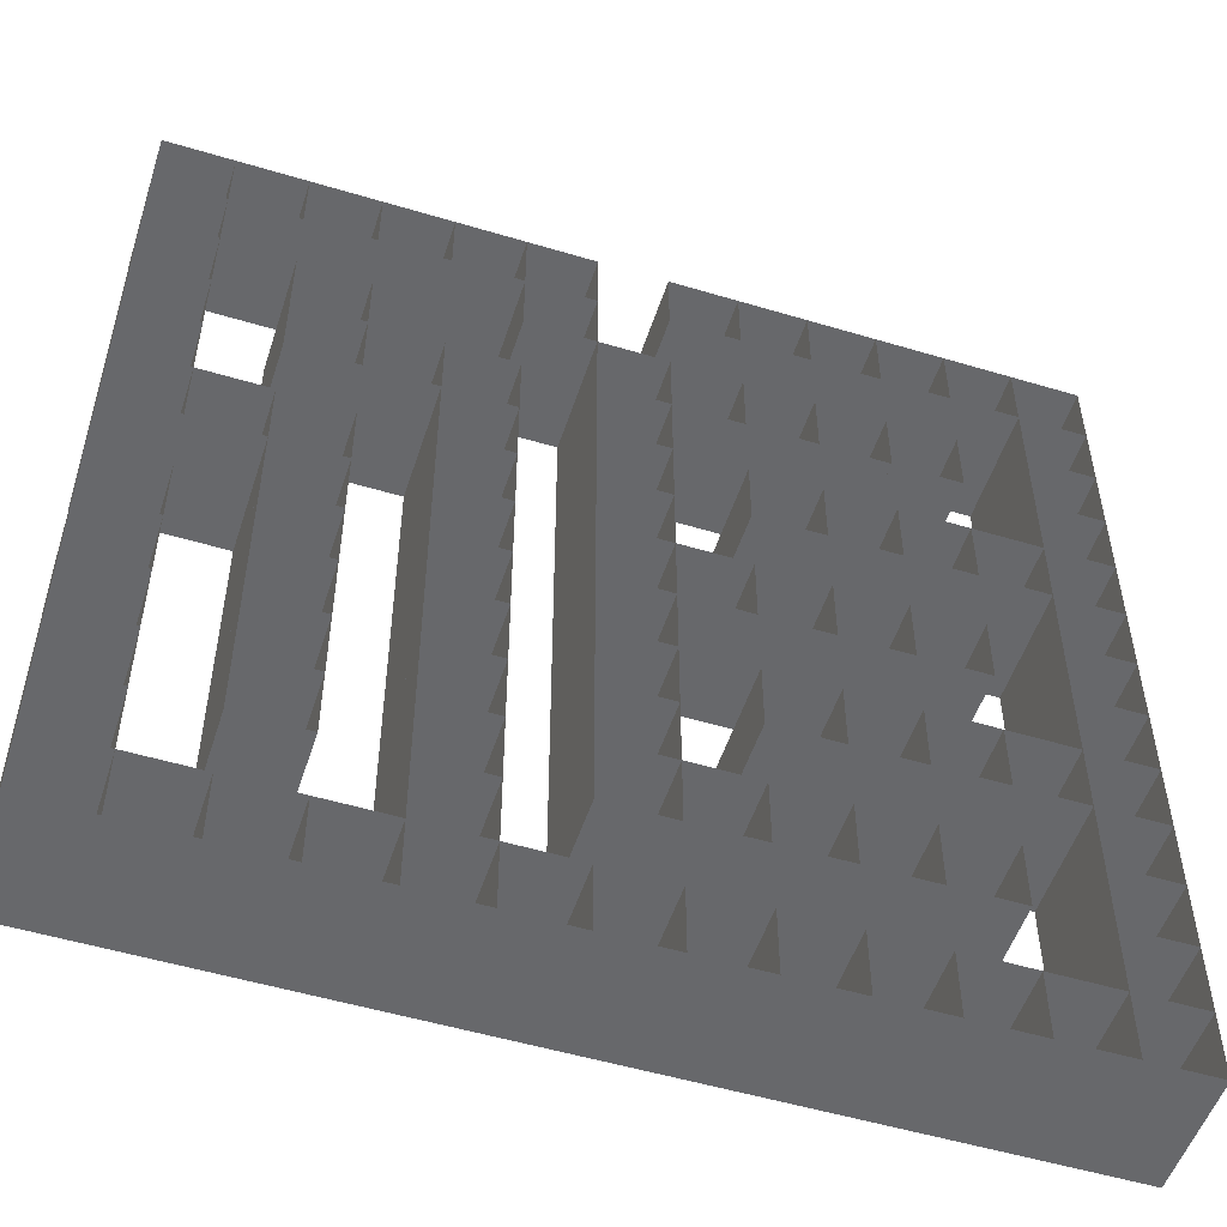
<metadata>
{"format":"obj","ext":"obj","renderer":"f3d","projection":"perspective","resolution":1024,"background":"white","views":[{"elev":-52.5,"azim":-17.9,"up":"+Z"}]}
</metadata>
<code>
o Plane
v -10 0 10
v 10 0 10
v -10 0 -10
v 10 0 -10
v -10 0 -8.462
v -10 0 -6.923
v -10 0 -5.385
v -10 0 -3.846
v -10 0 -2.308
v -10 0 -0.7692
v -10 0 0.7692
v -10 0 2.308
v -10 0 3.846
v -10 0 5.385
v -10 0 6.923
v -10 0 8.462
v -8.462 0 10
v -6.923 0 10
v -5.385 0 10
v -3.846 0 10
v -2.308 0 10
v -0.7692 0 10
v 0.7692 0 10
v 2.308 0 10
v 3.846 0 10
v 5.385 0 10
v 6.923 0 10
v 8.462 0 10
v 10 0 8.462
v 10 0 6.923
v 10 0 5.385
v 10 0 3.846
v 10 0 2.308
v 10 0 0.7692
v 10 0 -0.7692
v 10 0 -2.308
v 10 0 -3.846
v 10 0 -5.385
v 10 0 -6.923
v 10 0 -8.462
v 8.462 0 -10
v 6.923 0 -10
v 5.385 0 -10
v 3.846 0 -10
v 2.308 0 -10
v 0.7692 0 -10
v -0.7692 0 -10
v -2.308 0 -10
v -3.846 0 -10
v -5.385 0 -10
v -6.923 0 -10
v -8.462 0 -10
v -8.462 0 8.462
v -8.462 0 6.923
v -8.462 0 5.385
v -8.462 0 3.846
v -8.462 0 2.308
v -8.462 0 0.7692
v -8.462 0 -0.7692
v -8.462 0 -2.308
v -8.462 0 -3.846
v -8.462 0 -5.385
v -8.462 0 -6.923
v -8.462 0 -8.462
v -6.923 0 8.462
v -6.923 0 6.923
v -6.923 0 5.385
v -6.923 0 3.846
v -6.923 0 2.308
v -6.923 0 0.7692
v -6.923 0 -0.7692
v -6.923 0 -2.308
v -6.923 0 -3.846
v -6.923 0 -5.385
v -6.923 0 -6.923
v -6.923 0 -8.462
v -5.385 0 8.462
v -5.385 0 6.923
v -5.385 0 5.385
v -5.385 0 3.846
v -5.385 0 2.308
v -5.385 0 0.7692
v -5.385 0 -0.7692
v -5.385 0 -2.308
v -5.385 0 -3.846
v -5.385 0 -5.385
v -5.385 0 -6.923
v -5.385 0 -8.462
v -3.846 0 8.462
v -3.846 0 5.385
v -3.846 0 3.846
v -3.846 0 2.308
v -3.846 0 0.7692
v -3.846 0 -0.7692
v -3.846 0 -2.308
v -3.846 0 -3.846
v -3.846 0 -5.385
v -3.846 0 -6.923
v -3.846 0 -8.462
v -2.308 0 8.462
v -2.308 0 6.923
v -2.308 0 5.385
v -2.308 0 3.846
v -2.308 0 2.308
v -2.308 0 0.7692
v -2.308 0 -0.7692
v -2.308 0 -2.308
v -2.308 0 -3.846
v -2.308 0 -5.385
v -2.308 0 -6.923
v -2.308 0 -8.462
v -0.7692 0 8.462
v -0.7692 0 6.923
v -0.7692 0 5.385
v -0.7692 0 3.846
v -0.7692 0 2.308
v -0.7692 0 0.7692
v -0.7692 0 -0.7692
v -0.7692 0 -2.308
v -0.7692 0 -3.846
v -0.7692 0 -5.385
v -0.7692 0 -6.923
v -0.7692 0 -8.462
v 0.7692 0 8.462
v 0.7692 0 6.923
v 0.7692 0 5.385
v 0.7692 0 3.846
v 0.7692 0 2.308
v 0.7692 0 0.7692
v 0.7692 0 -0.7692
v 0.7692 0 -2.308
v 0.7692 0 -3.846
v 0.7692 0 -5.385
v 0.7692 0 -6.923
v 0.7692 0 -8.462
v 2.308 0 8.462
v 2.308 0 6.923
v 2.308 0 5.385
v 2.308 0 3.846
v 2.308 0 2.308
v 2.308 0 0.7692
v 2.308 0 -0.7692
v 2.308 0 -2.308
v 2.308 0 -3.846
v 2.308 0 -5.385
v 2.308 0 -6.923
v 2.308 0 -8.462
v 3.846 0 8.462
v 3.846 0 6.923
v 3.846 0 5.385
v 3.846 0 3.846
v 3.846 0 2.308
v 3.846 0 0.7692
v 3.846 0 -0.7692
v 3.846 0 -2.308
v 3.846 0 -3.846
v 3.846 0 -5.385
v 3.846 0 -6.923
v 3.846 0 -8.462
v 5.385 0 8.462
v 5.385 0 6.923
v 5.385 0 5.385
v 5.385 0 3.846
v 5.385 0 2.308
v 5.385 0 0.7692
v 5.385 0 -0.7692
v 5.385 0 -2.308
v 5.385 0 -3.846
v 5.385 0 -5.385
v 5.385 0 -6.923
v 5.385 0 -8.462
v 6.923 0 8.462
v 6.923 0 6.923
v 6.923 0 5.385
v 6.923 0 3.846
v 6.923 0 2.308
v 6.923 0 0.7692
v 6.923 0 -0.7692
v 6.923 0 -2.308
v 6.923 0 -3.846
v 6.923 0 -5.385
v 6.923 0 -6.923
v 6.923 0 -8.462
v 8.462 0 8.462
v 8.462 0 6.923
v 8.462 0 5.385
v 8.462 0 3.846
v 8.462 0 2.308
v 8.462 0 0.7692
v 8.462 0 -0.7692
v 8.462 0 -2.308
v 8.462 0 -3.846
v 8.462 0 -5.385
v 8.462 0 -6.923
v 8.462 0 -8.462
v 8.462 2.681 -8.462
v 10 2.681 -8.462
v 10 2.681 -10
v 8.462 2.681 -10
v -10 2.681 -8.462
v -8.462 2.681 -8.462
v -8.462 2.681 -10
v -10 2.681 -10
v -8.462 2.681 -8.462
v -6.923 2.681 -8.462
v -6.923 2.681 -10
v -8.462 2.681 -10
v -6.923 2.681 -8.462
v -5.385 2.681 -8.462
v -5.385 2.681 -10
v -6.923 2.681 -10
v -5.385 2.681 -8.462
v -3.846 2.681 -8.462
v -3.846 2.681 -10
v -5.385 2.681 -10
v -3.846 2.681 -8.462
v -2.308 2.681 -8.462
v -2.308 2.681 -10
v -3.846 2.681 -10
v -2.308 2.681 -8.462
v -0.7692 2.681 -8.462
v -0.7692 2.681 -10
v -2.308 2.681 -10
v -0.7692 2.681 -8.462
v 0.7692 2.681 -8.462
v 0.7692 2.681 -10
v -0.7692 2.681 -10
v 0.7692 2.681 -8.462
v 2.308 2.681 -8.462
v 2.308 2.681 -10
v 0.7692 2.681 -10
v 2.308 2.681 -8.462
v 3.846 2.681 -8.462
v 3.846 2.681 -10
v 2.308 2.681 -10
v 3.846 2.681 -8.462
v 5.385 2.681 -8.462
v 5.385 2.681 -10
v 3.846 2.681 -10
v 5.385 2.681 -8.462
v 6.923 2.681 -8.462
v 6.923 2.681 -10
v 5.385 2.681 -10
v 6.923 2.681 -8.462
v 8.462 2.681 -8.462
v 8.462 2.681 -10
v 6.923 2.681 -10
v -10 2.681 10
v -8.462 2.681 10
v -8.462 2.681 8.462
v -10 2.681 8.462
v -10 2.681 8.462
v -8.462 2.681 8.462
v -8.462 2.681 6.923
v -10 2.681 6.923
v -10 2.681 6.923
v -8.462 2.681 6.923
v -8.462 2.681 5.385
v -10 2.681 5.385
v -10 2.681 5.385
v -8.462 2.681 5.385
v -8.462 2.681 3.846
v -10 2.681 3.846
v -10 2.681 3.846
v -8.462 2.681 3.846
v -8.462 2.681 2.308
v -10 2.681 2.308
v -10 2.681 2.308
v -8.462 2.681 2.308
v -8.462 2.681 0.7692
v -10 2.681 0.7692
v -10 2.681 -0.7692
v -8.462 2.681 -0.7692
v -8.462 2.681 -2.308
v -10 2.681 -2.308
v -10 2.681 -2.308
v -8.462 2.681 -2.308
v -8.462 2.681 -3.846
v -10 2.681 -3.846
v -10 2.681 -3.846
v -8.462 2.681 -3.846
v -8.462 2.681 -5.385
v -10 2.681 -5.385
v -10 2.681 -5.385
v -8.462 2.681 -5.385
v -8.462 2.681 -6.923
v -10 2.681 -6.923
v -10 2.681 -6.923
v -8.462 2.681 -6.923
v -8.462 2.681 -8.462
v -10 2.681 -8.462
v -8.462 2.681 10
v -6.923 2.681 10
v -6.923 2.681 8.462
v -8.462 2.681 8.462
v -8.462 2.681 2.308
v -6.923 2.681 2.308
v -6.923 2.681 0.7692
v -8.462 2.681 0.7692
v -6.923 2.681 10
v -5.385 2.681 10
v -5.385 2.681 8.462
v -6.923 2.681 8.462
v -6.923 2.681 6.923
v -5.385 2.681 6.923
v -5.385 2.681 5.385
v -6.923 2.681 5.385
v -6.923 2.681 5.385
v -5.385 2.681 5.385
v -5.385 2.681 3.846
v -6.923 2.681 3.846
v -6.923 2.681 2.308
v -5.385 2.681 2.308
v -5.385 2.681 0.7692
v -6.923 2.681 0.7692
v -6.923 2.681 0.7692
v -5.385 2.681 0.7692
v -5.385 2.681 -0.7692
v -6.923 2.681 -0.7692
v -6.923 2.681 -0.7692
v -5.385 2.681 -0.7692
v -5.385 2.681 -2.308
v -6.923 2.681 -2.308
v -6.923 2.681 -2.308
v -5.385 2.681 -2.308
v -5.385 2.681 -3.846
v -6.923 2.681 -3.846
v -6.923 2.681 -3.846
v -5.385 2.681 -3.846
v -5.385 2.681 -5.385
v -6.923 2.681 -5.385
v -6.923 2.681 -5.385
v -5.385 2.681 -5.385
v -5.385 2.681 -6.923
v -6.923 2.681 -6.923
v -5.385 2.681 10
v -3.846 2.681 10
v -3.846 2.681 8.462
v -5.385 2.681 8.462
v -5.385 2.681 5.385
v -3.846 2.681 5.385
v -3.846 2.681 3.846
v -5.385 2.681 3.846
v -3.846 2.681 10
v -2.308 2.681 10
v -2.308 2.681 8.462
v -3.846 2.681 8.462
v -3.846 2.681 5.385
v -2.308 2.681 5.385
v -2.308 2.681 3.846
v -3.846 2.681 3.846
v -3.846 2.681 3.846
v -2.308 2.681 3.846
v -2.308 2.681 2.308
v -3.846 2.681 2.308
v -3.846 2.681 2.308
v -2.308 2.681 2.308
v -2.308 2.681 0.7692
v -3.846 2.681 0.7692
v -3.846 2.681 0.7692
v -2.308 2.681 0.7692
v -2.308 2.681 -0.7692
v -3.846 2.681 -0.7692
v -3.846 2.681 -0.7692
v -2.308 2.681 -0.7692
v -2.308 2.681 -2.308
v -3.846 2.681 -2.308
v -3.846 2.681 -2.308
v -2.308 2.681 -2.308
v -2.308 2.681 -3.846
v -3.846 2.681 -3.846
v -3.846 2.681 -3.846
v -2.308 2.681 -3.846
v -2.308 2.681 -5.385
v -3.846 2.681 -5.385
v -3.846 2.681 -5.385
v -2.308 2.681 -5.385
v -2.308 2.681 -6.923
v -3.846 2.681 -6.923
v -3.846 2.681 -6.923
v -2.308 2.681 -6.923
v -2.308 2.681 -8.462
v -3.846 2.681 -8.462
v -2.308 2.681 10
v -0.7692 2.681 10
v -0.7692 2.681 8.462
v -2.308 2.681 8.462
v -2.308 2.681 8.462
v -0.7692 2.681 8.462
v -0.7692 2.681 6.923
v -2.308 2.681 6.923
v -0.7692 2.681 6.923
v 0.7692 2.681 6.923
v 0.7692 2.681 5.385
v -0.7692 2.681 5.385
v -0.7692 2.681 5.385
v 0.7692 2.681 5.385
v 0.7692 2.681 3.846
v -0.7692 2.681 3.846
v -0.7692 2.681 3.846
v 0.7692 2.681 3.846
v 0.7692 2.681 2.308
v -0.7692 2.681 2.308
v -0.7692 2.681 2.308
v 0.7692 2.681 2.308
v 0.7692 2.681 0.7692
v -0.7692 2.681 0.7692
v -0.7692 2.681 0.7692
v 0.7692 2.681 0.7692
v 0.7692 2.681 -0.7692
v -0.7692 2.681 -0.7692
v -0.7692 2.681 -0.7692
v 0.7692 2.681 -0.7692
v 0.7692 2.681 -2.308
v -0.7692 2.681 -2.308
v -0.7692 2.681 -2.308
v 0.7692 2.681 -2.308
v 0.7692 2.681 -3.846
v -0.7692 2.681 -3.846
v -0.7692 2.681 -3.846
v 0.7692 2.681 -3.846
v 0.7692 2.681 -5.385
v -0.7692 2.681 -5.385
v -0.7692 2.681 -5.385
v 0.7692 2.681 -5.385
v 0.7692 2.681 -6.923
v -0.7692 2.681 -6.923
v 0.7692 2.681 10
v 2.308 2.681 10
v 2.308 2.681 8.462
v 0.7692 2.681 8.462
v 0.7692 2.681 6.923
v 2.308 2.681 6.923
v 2.308 2.681 5.385
v 0.7692 2.681 5.385
v 0.7692 2.681 0.7692
v 2.308 2.681 0.7692
v 2.308 2.681 -0.7692
v 0.7692 2.681 -0.7692
v 0.7692 2.681 -5.385
v 2.308 2.681 -5.385
v 2.308 2.681 -6.923
v 0.7692 2.681 -6.923
v 2.308 2.681 10
v 3.846 2.681 10
v 3.846 2.681 8.462
v 2.308 2.681 8.462
v 2.308 2.681 6.923
v 3.846 2.681 6.923
v 3.846 2.681 5.385
v 2.308 2.681 5.385
v 2.308 2.681 3.846
v 3.846 2.681 3.846
v 3.846 2.681 2.308
v 2.308 2.681 2.308
v 2.308 2.681 0.7692
v 3.846 2.681 0.7692
v 3.846 2.681 -0.7692
v 2.308 2.681 -0.7692
v 2.308 2.681 -2.308
v 3.846 2.681 -2.308
v 3.846 2.681 -3.846
v 2.308 2.681 -3.846
v 2.308 2.681 -5.385
v 3.846 2.681 -5.385
v 3.846 2.681 -6.923
v 2.308 2.681 -6.923
v 3.846 2.681 10
v 5.385 2.681 10
v 5.385 2.681 8.462
v 3.846 2.681 8.462
v 3.846 2.681 6.923
v 5.385 2.681 6.923
v 5.385 2.681 5.385
v 3.846 2.681 5.385
v 3.846 2.681 3.846
v 5.385 2.681 3.846
v 5.385 2.681 2.308
v 3.846 2.681 2.308
v 3.846 2.681 0.7692
v 5.385 2.681 0.7692
v 5.385 2.681 -0.7692
v 3.846 2.681 -0.7692
v 3.846 2.681 -2.308
v 5.385 2.681 -2.308
v 5.385 2.681 -3.846
v 3.846 2.681 -3.846
v 3.846 2.681 -5.385
v 5.385 2.681 -5.385
v 5.385 2.681 -6.923
v 3.846 2.681 -6.923
v 5.385 2.681 10
v 6.923 2.681 10
v 6.923 2.681 8.462
v 5.385 2.681 8.462
v 5.385 2.681 6.923
v 6.923 2.681 6.923
v 6.923 2.681 5.385
v 5.385 2.681 5.385
v 5.385 2.681 3.846
v 6.923 2.681 3.846
v 6.923 2.681 2.308
v 5.385 2.681 2.308
v 5.385 2.681 0.7692
v 6.923 2.681 0.7692
v 6.923 2.681 -0.7692
v 5.385 2.681 -0.7692
v 5.385 2.681 -2.308
v 6.923 2.681 -2.308
v 6.923 2.681 -3.846
v 5.385 2.681 -3.846
v 5.385 2.681 -5.385
v 6.923 2.681 -5.385
v 6.923 2.681 -6.923
v 5.385 2.681 -6.923
v 6.923 2.681 10
v 8.462 2.681 10
v 8.462 2.681 8.462
v 6.923 2.681 8.462
v 6.923 2.681 3.846
v 8.462 2.681 3.846
v 8.462 2.681 2.308
v 6.923 2.681 2.308
v 6.923 2.681 -2.308
v 8.462 2.681 -2.308
v 8.462 2.681 -3.846
v 6.923 2.681 -3.846
v 8.462 2.681 10
v 10 2.681 10
v 10 2.681 8.462
v 8.462 2.681 8.462
v 8.462 2.681 8.462
v 10 2.681 8.462
v 10 2.681 6.923
v 8.462 2.681 6.923
v 8.462 2.681 6.923
v 10 2.681 6.923
v 10 2.681 5.385
v 8.462 2.681 5.385
v 8.462 2.681 5.385
v 10 2.681 5.385
v 10 2.681 3.846
v 8.462 2.681 3.846
v 8.462 2.681 3.846
v 10 2.681 3.846
v 10 2.681 2.308
v 8.462 2.681 2.308
v 8.462 2.681 2.308
v 10 2.681 2.308
v 10 2.681 0.7692
v 8.462 2.681 0.7692
v 8.462 2.681 0.7692
v 10 2.681 0.7692
v 10 2.681 -0.7692
v 8.462 2.681 -0.7692
v 8.462 2.681 -0.7692
v 10 2.681 -0.7692
v 10 2.681 -2.308
v 8.462 2.681 -2.308
v 8.462 2.681 -2.308
v 10 2.681 -2.308
v 10 2.681 -3.846
v 8.462 2.681 -3.846
v 8.462 2.681 -3.846
v 10 2.681 -3.846
v 10 2.681 -5.385
v 8.462 2.681 -5.385
v 8.462 2.681 -5.385
v 10 2.681 -5.385
v 10 2.681 -6.923
v 8.462 2.681 -6.923
v 8.462 2.681 -6.923
v 10 2.681 -6.923
v 10 2.681 -8.462
v 8.462 2.681 -8.462
f 196 197 198 199
f 40 197 196 195
f 4 198 197 40
f 41 199 198 4
f 195 196 199 41
f 200 201 202 203
f 64 201 200 5
f 52 202 201 64
f 3 203 202 52
f 5 200 203 3
f 204 205 206 207
f 76 205 204 64
f 51 206 205 76
f 52 207 206 51
f 64 204 207 52
f 208 209 210 211
f 88 209 208 76
f 50 210 209 88
f 51 211 210 50
f 76 208 211 51
f 212 213 214 215
f 99 213 212 88
f 49 214 213 99
f 50 215 214 49
f 88 212 215 50
f 216 217 218 219
f 111 217 216 99
f 48 218 217 111
f 49 219 218 48
f 99 216 219 49
f 220 221 222 223
f 123 221 220 111
f 47 222 221 123
f 48 223 222 47
f 111 220 223 48
f 224 225 226 227
f 135 225 224 123
f 46 226 225 135
f 47 227 226 46
f 123 224 227 47
f 228 229 230 231
f 147 229 228 135
f 45 230 229 147
f 46 231 230 45
f 135 228 231 46
f 232 233 234 235
f 159 233 232 147
f 44 234 233 159
f 45 235 234 44
f 147 232 235 45
f 236 237 238 239
f 171 237 236 159
f 43 238 237 171
f 44 239 238 43
f 159 236 239 44
f 240 241 242 243
f 183 241 240 171
f 42 242 241 183
f 43 243 242 42
f 171 240 243 43
f 244 245 246 247
f 195 245 244 183
f 41 246 245 195
f 42 247 246 41
f 183 244 247 42
f 248 249 250 251
f 17 249 248 1
f 53 250 249 17
f 16 251 250 53
f 1 248 251 16
f 252 253 254 255
f 53 253 252 16
f 54 254 253 53
f 15 255 254 54
f 16 252 255 15
f 256 257 258 259
f 54 257 256 15
f 55 258 257 54
f 14 259 258 55
f 15 256 259 14
f 260 261 262 263
f 55 261 260 14
f 56 262 261 55
f 13 263 262 56
f 14 260 263 13
f 264 265 266 267
f 56 265 264 13
f 57 266 265 56
f 12 267 266 57
f 13 264 267 12
f 268 269 270 271
f 57 269 268 12
f 58 270 269 57
f 11 271 270 58
f 12 268 271 11
f 272 273 274 275
f 59 273 272 10
f 60 274 273 59
f 9 275 274 60
f 10 272 275 9
f 276 277 278 279
f 60 277 276 9
f 61 278 277 60
f 8 279 278 61
f 9 276 279 8
f 280 281 282 283
f 61 281 280 8
f 62 282 281 61
f 7 283 282 62
f 8 280 283 7
f 284 285 286 287
f 62 285 284 7
f 63 286 285 62
f 6 287 286 63
f 7 284 287 6
f 288 289 290 291
f 63 289 288 6
f 64 290 289 63
f 5 291 290 64
f 6 288 291 5
f 292 293 294 295
f 18 293 292 17
f 65 294 293 18
f 53 295 294 65
f 17 292 295 53
f 296 297 298 299
f 69 297 296 57
f 70 298 297 69
f 58 299 298 70
f 57 296 299 58
f 300 301 302 303
f 19 301 300 18
f 77 302 301 19
f 65 303 302 77
f 18 300 303 65
f 304 305 306 307
f 78 305 304 66
f 79 306 305 78
f 67 307 306 79
f 66 304 307 67
f 308 309 310 311
f 79 309 308 67
f 80 310 309 79
f 68 311 310 80
f 67 308 311 68
f 312 313 314 315
f 81 313 312 69
f 82 314 313 81
f 70 315 314 82
f 69 312 315 70
f 316 317 318 319
f 82 317 316 70
f 83 318 317 82
f 71 319 318 83
f 70 316 319 71
f 320 321 322 323
f 83 321 320 71
f 84 322 321 83
f 72 323 322 84
f 71 320 323 72
f 324 325 326 327
f 84 325 324 72
f 85 326 325 84
f 73 327 326 85
f 72 324 327 73
f 328 329 330 331
f 85 329 328 73
f 86 330 329 85
f 74 331 330 86
f 73 328 331 74
f 332 333 334 335
f 86 333 332 74
f 87 334 333 86
f 75 335 334 87
f 74 332 335 75
f 336 337 338 339
f 20 337 336 19
f 89 338 337 20
f 77 339 338 89
f 19 336 339 77
f 340 341 342 343
f 90 341 340 79
f 91 342 341 90
f 80 343 342 91
f 79 340 343 80
f 344 345 346 347
f 21 345 344 20
f 100 346 345 21
f 89 347 346 100
f 20 344 347 89
f 348 349 350 351
f 102 349 348 90
f 103 350 349 102
f 91 351 350 103
f 90 348 351 91
f 352 353 354 355
f 103 353 352 91
f 104 354 353 103
f 92 355 354 104
f 91 352 355 92
f 356 357 358 359
f 104 357 356 92
f 105 358 357 104
f 93 359 358 105
f 92 356 359 93
f 360 361 362 363
f 105 361 360 93
f 106 362 361 105
f 94 363 362 106
f 93 360 363 94
f 364 365 366 367
f 106 365 364 94
f 107 366 365 106
f 95 367 366 107
f 94 364 367 95
f 368 369 370 371
f 107 369 368 95
f 108 370 369 107
f 96 371 370 108
f 95 368 371 96
f 372 373 374 375
f 108 373 372 96
f 109 374 373 108
f 97 375 374 109
f 96 372 375 97
f 376 377 378 379
f 109 377 376 97
f 110 378 377 109
f 98 379 378 110
f 97 376 379 98
f 380 381 382 383
f 110 381 380 98
f 111 382 381 110
f 99 383 382 111
f 98 380 383 99
f 384 385 386 387
f 22 385 384 21
f 112 386 385 22
f 100 387 386 112
f 21 384 387 100
f 388 389 390 391
f 112 389 388 100
f 113 390 389 112
f 101 391 390 113
f 100 388 391 101
f 392 393 394 395
f 125 393 392 113
f 126 394 393 125
f 114 395 394 126
f 113 392 395 114
f 396 397 398 399
f 126 397 396 114
f 127 398 397 126
f 115 399 398 127
f 114 396 399 115
f 400 401 402 403
f 127 401 400 115
f 128 402 401 127
f 116 403 402 128
f 115 400 403 116
f 404 405 406 407
f 128 405 404 116
f 129 406 405 128
f 117 407 406 129
f 116 404 407 117
f 408 409 410 411
f 129 409 408 117
f 130 410 409 129
f 118 411 410 130
f 117 408 411 118
f 412 413 414 415
f 130 413 412 118
f 131 414 413 130
f 119 415 414 131
f 118 412 415 119
f 416 417 418 419
f 131 417 416 119
f 132 418 417 131
f 120 419 418 132
f 119 416 419 120
f 420 421 422 423
f 132 421 420 120
f 133 422 421 132
f 121 423 422 133
f 120 420 423 121
f 424 425 426 427
f 133 425 424 121
f 134 426 425 133
f 122 427 426 134
f 121 424 427 122
f 428 429 430 431
f 24 429 428 23
f 136 430 429 24
f 124 431 430 136
f 23 428 431 124
f 432 433 434 435
f 137 433 432 125
f 138 434 433 137
f 126 435 434 138
f 125 432 435 126
f 436 437 438 439
f 141 437 436 129
f 142 438 437 141
f 130 439 438 142
f 129 436 439 130
f 440 441 442 443
f 145 441 440 133
f 146 442 441 145
f 134 443 442 146
f 133 440 443 134
f 444 445 446 447
f 25 445 444 24
f 148 446 445 25
f 136 447 446 148
f 24 444 447 136
f 448 449 450 451
f 149 449 448 137
f 150 450 449 149
f 138 451 450 150
f 137 448 451 138
f 452 453 454 455
f 151 453 452 139
f 152 454 453 151
f 140 455 454 152
f 139 452 455 140
f 456 457 458 459
f 153 457 456 141
f 154 458 457 153
f 142 459 458 154
f 141 456 459 142
f 460 461 462 463
f 155 461 460 143
f 156 462 461 155
f 144 463 462 156
f 143 460 463 144
f 464 465 466 467
f 157 465 464 145
f 158 466 465 157
f 146 467 466 158
f 145 464 467 146
f 468 469 470 471
f 26 469 468 25
f 160 470 469 26
f 148 471 470 160
f 25 468 471 148
f 472 473 474 475
f 161 473 472 149
f 162 474 473 161
f 150 475 474 162
f 149 472 475 150
f 476 477 478 479
f 163 477 476 151
f 164 478 477 163
f 152 479 478 164
f 151 476 479 152
f 480 481 482 483
f 165 481 480 153
f 166 482 481 165
f 154 483 482 166
f 153 480 483 154
f 484 485 486 487
f 167 485 484 155
f 168 486 485 167
f 156 487 486 168
f 155 484 487 156
f 488 489 490 491
f 169 489 488 157
f 170 490 489 169
f 158 491 490 170
f 157 488 491 158
f 492 493 494 495
f 27 493 492 26
f 172 494 493 27
f 160 495 494 172
f 26 492 495 160
f 496 497 498 499
f 173 497 496 161
f 174 498 497 173
f 162 499 498 174
f 161 496 499 162
f 500 501 502 503
f 175 501 500 163
f 176 502 501 175
f 164 503 502 176
f 163 500 503 164
f 504 505 506 507
f 177 505 504 165
f 178 506 505 177
f 166 507 506 178
f 165 504 507 166
f 508 509 510 511
f 179 509 508 167
f 180 510 509 179
f 168 511 510 180
f 167 508 511 168
f 512 513 514 515
f 181 513 512 169
f 182 514 513 181
f 170 515 514 182
f 169 512 515 170
f 516 517 518 519
f 28 517 516 27
f 184 518 517 28
f 172 519 518 184
f 27 516 519 172
f 520 521 522 523
f 187 521 520 175
f 188 522 521 187
f 176 523 522 188
f 175 520 523 176
f 524 525 526 527
f 191 525 524 179
f 192 526 525 191
f 180 527 526 192
f 179 524 527 180
f 528 529 530 531
f 2 529 528 28
f 29 530 529 2
f 184 531 530 29
f 28 528 531 184
f 532 533 534 535
f 29 533 532 184
f 30 534 533 29
f 185 535 534 30
f 184 532 535 185
f 536 537 538 539
f 30 537 536 185
f 31 538 537 30
f 186 539 538 31
f 185 536 539 186
f 540 541 542 543
f 31 541 540 186
f 32 542 541 31
f 187 543 542 32
f 186 540 543 187
f 544 545 546 547
f 32 545 544 187
f 33 546 545 32
f 188 547 546 33
f 187 544 547 188
f 548 549 550 551
f 33 549 548 188
f 34 550 549 33
f 189 551 550 34
f 188 548 551 189
f 552 553 554 555
f 34 553 552 189
f 35 554 553 34
f 190 555 554 35
f 189 552 555 190
f 556 557 558 559
f 35 557 556 190
f 36 558 557 35
f 191 559 558 36
f 190 556 559 191
f 560 561 562 563
f 36 561 560 191
f 37 562 561 36
f 192 563 562 37
f 191 560 563 192
f 564 565 566 567
f 37 565 564 192
f 38 566 565 37
f 193 567 566 38
f 192 564 567 193
f 568 569 570 571
f 38 569 568 193
f 39 570 569 38
f 194 571 570 39
f 193 568 571 194
f 572 573 574 575
f 39 573 572 194
f 40 574 573 39
f 195 575 574 40
f 194 572 575 195

</code>
